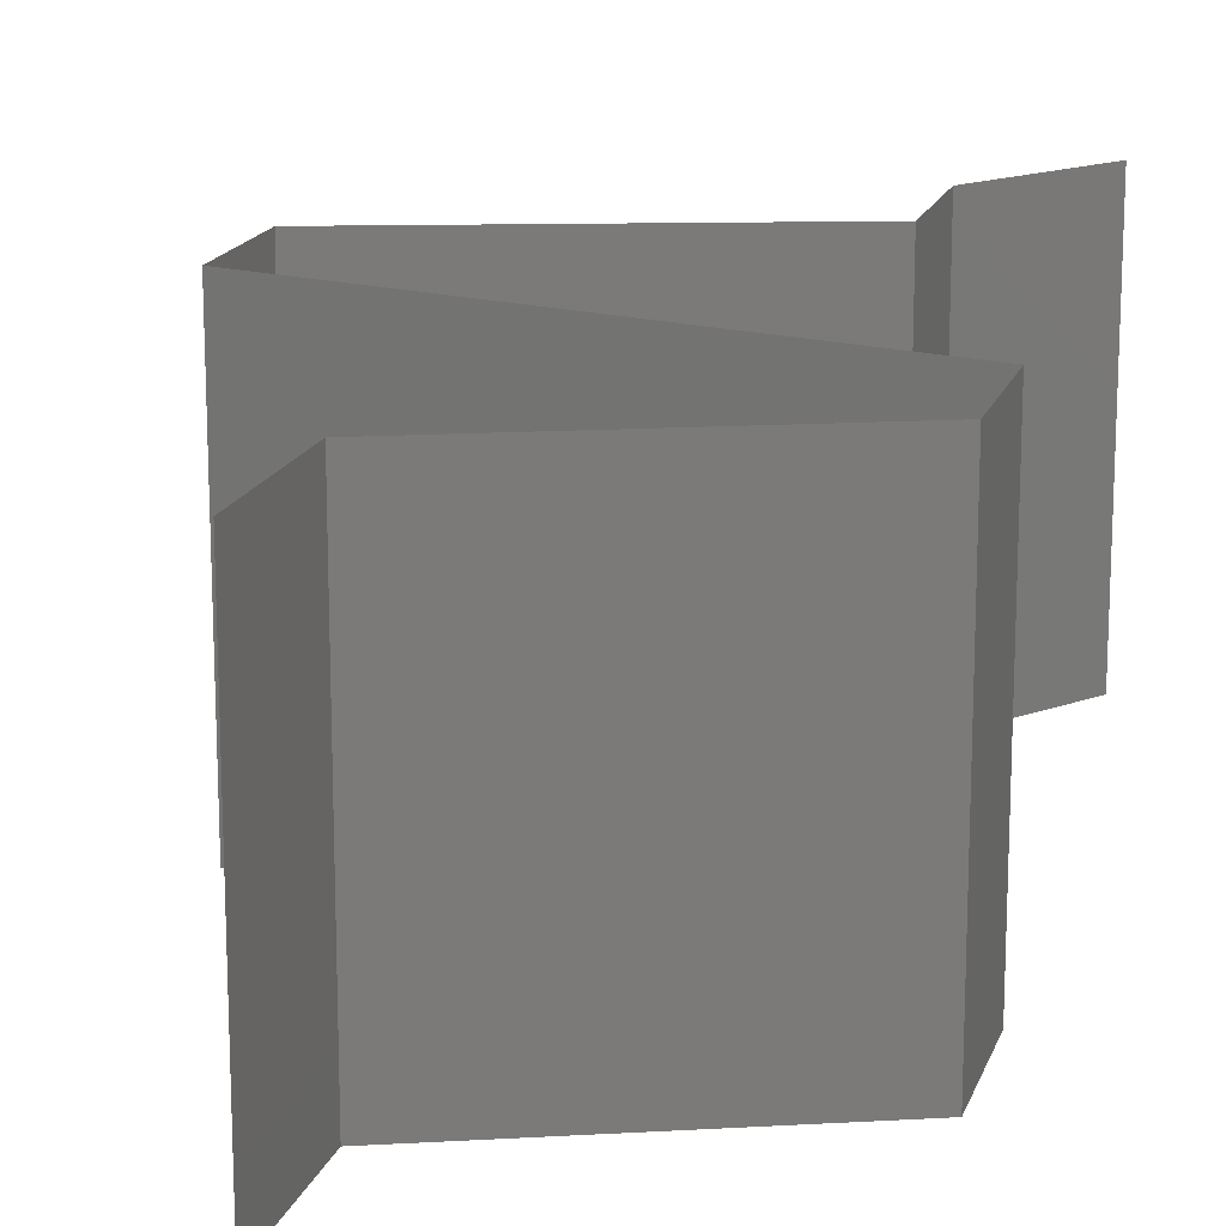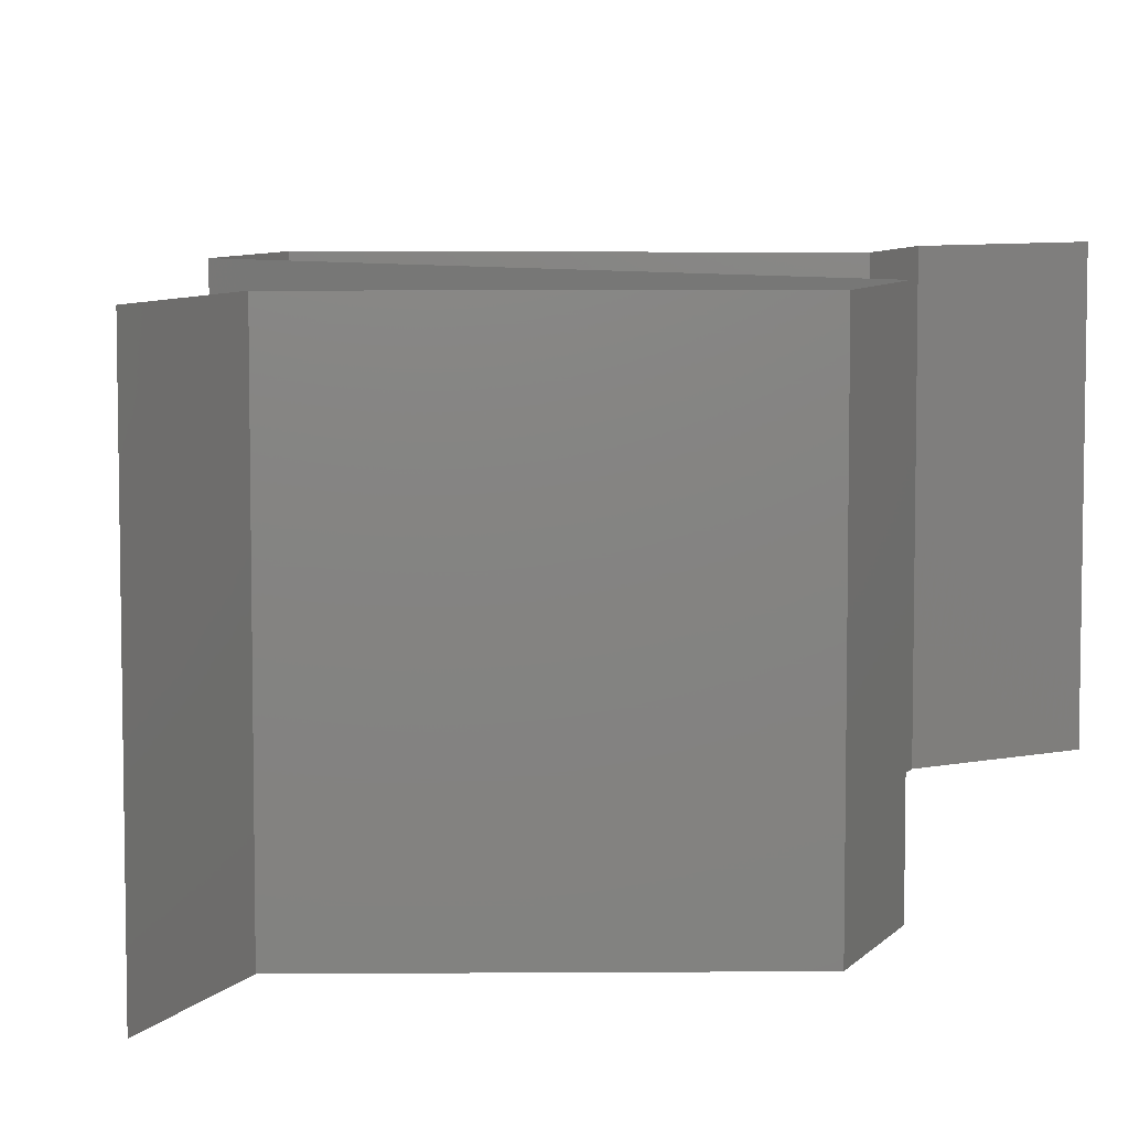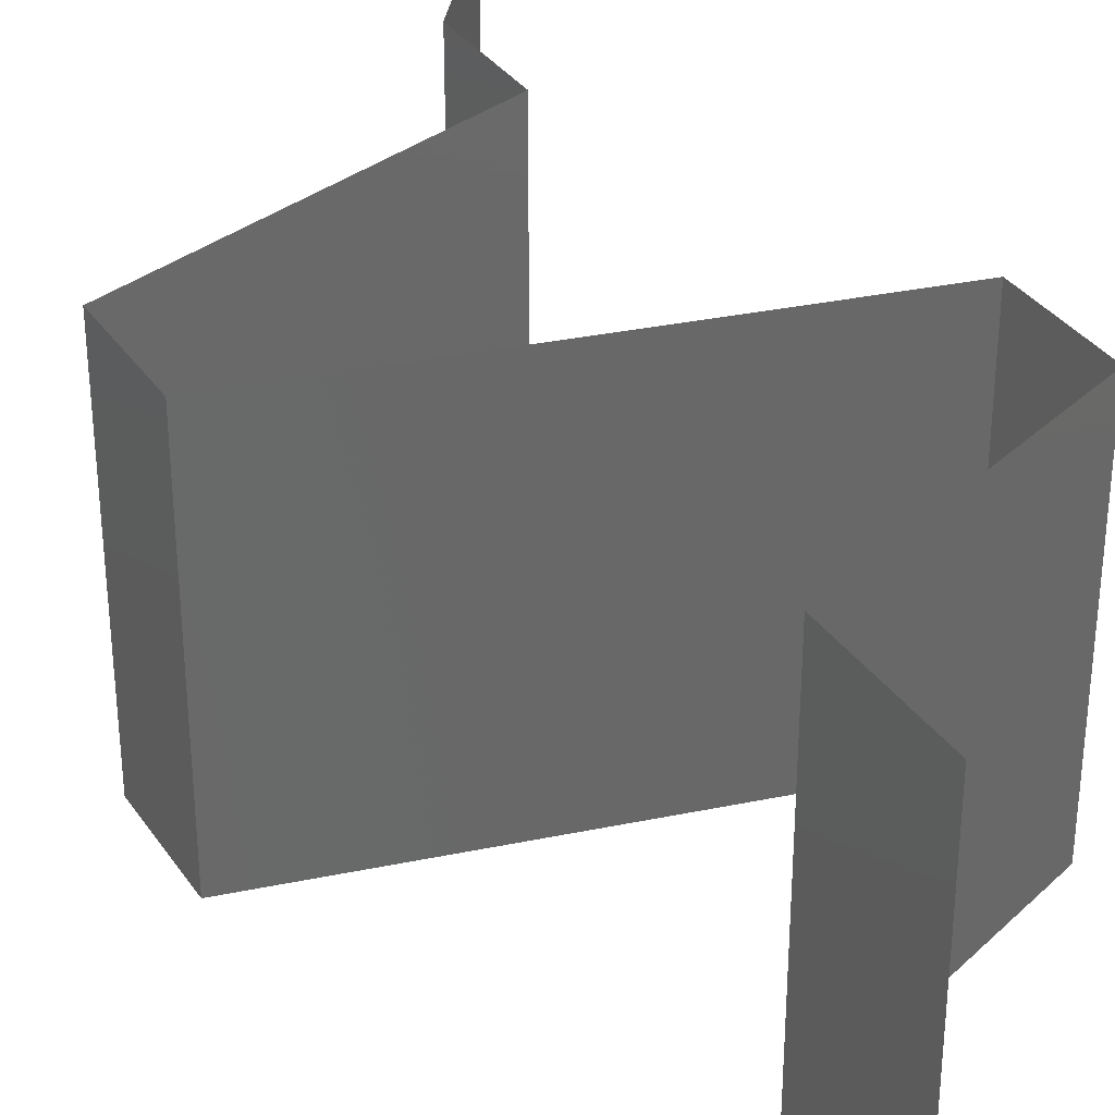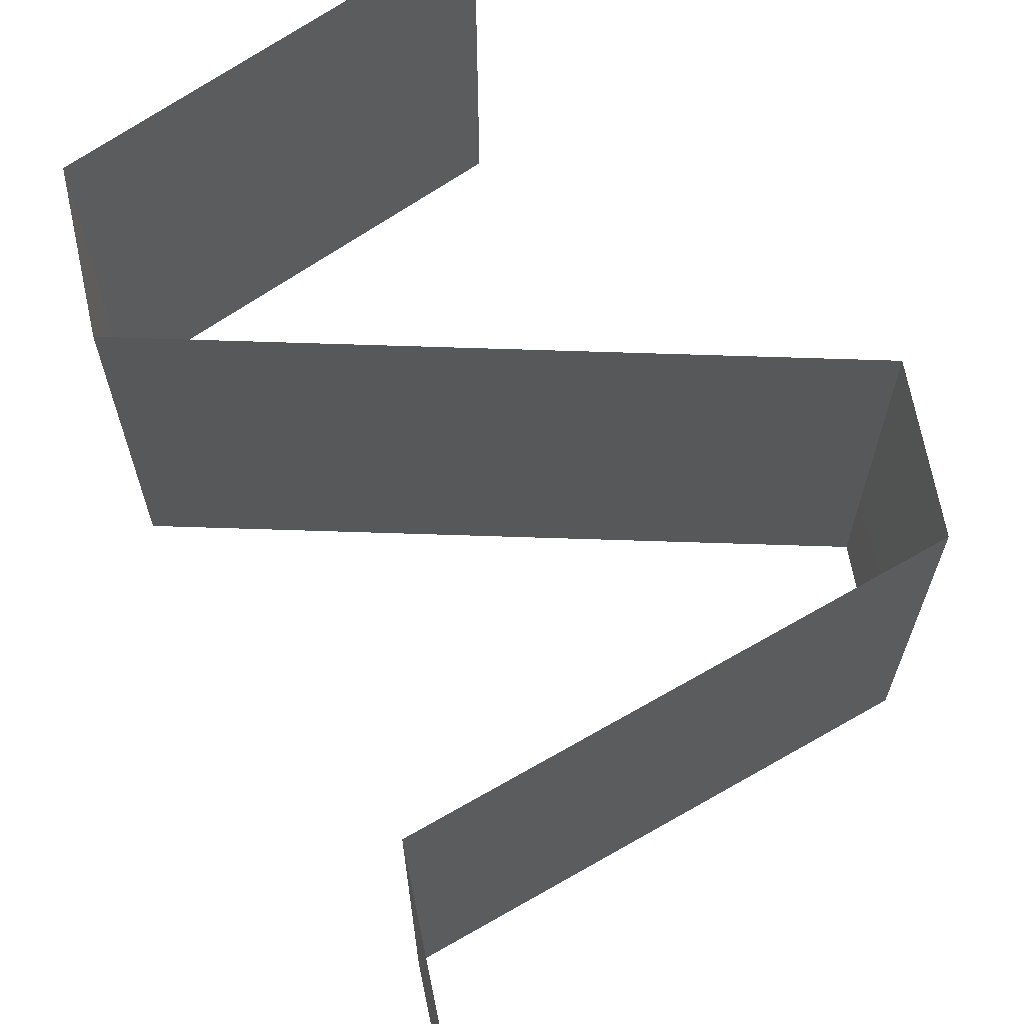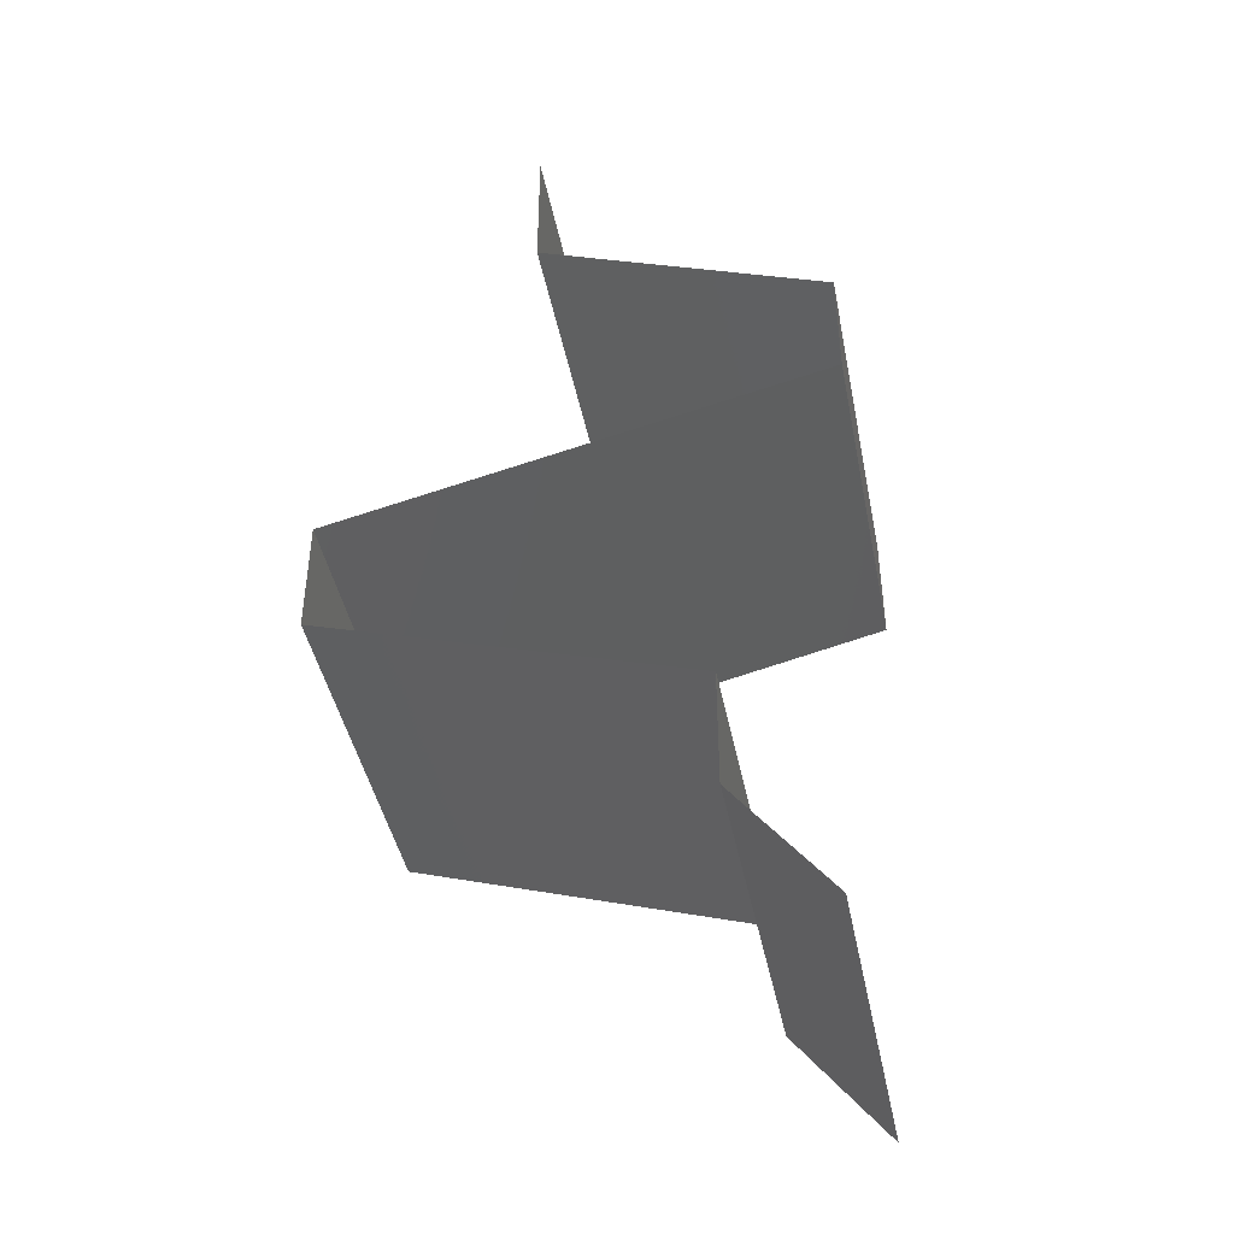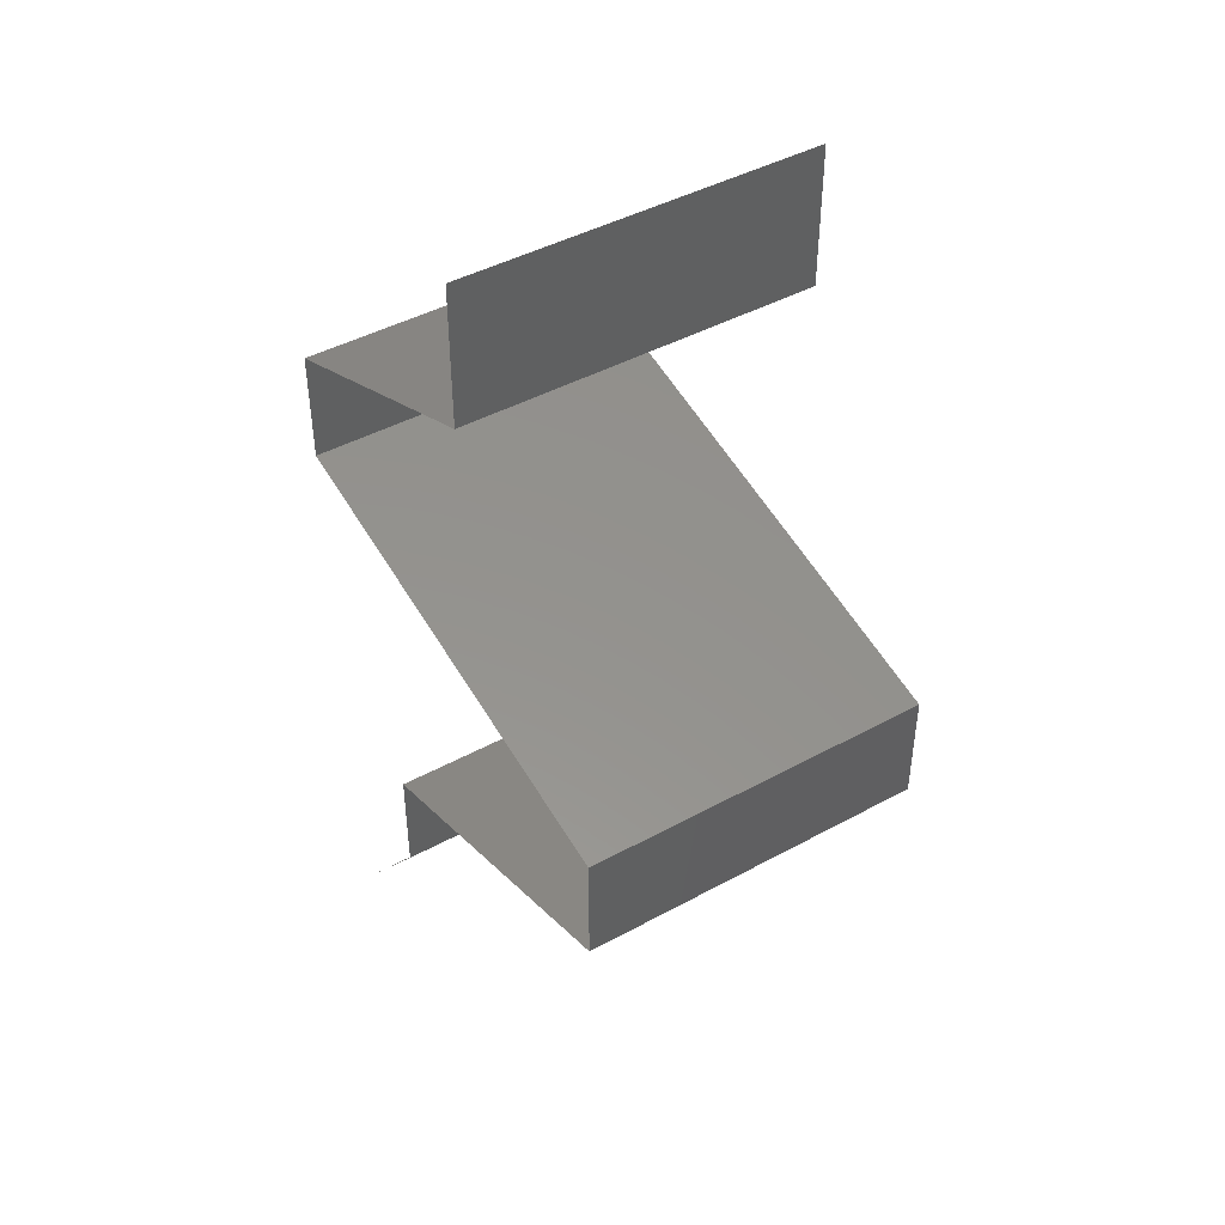
<metadata>
{"format":"stl","ext":"stl","renderer":"f3d","projection":"perspective","resolution":1024,"background":"white","views":[{"elev":16.8,"azim":-164.4,"up":"+Z"},{"elev":7.2,"azim":-159.0,"up":"+Z"},{"elev":33.9,"azim":150.7,"up":"+Z"},{"elev":70.8,"azim":-11.7,"up":"+Z"},{"elev":-43.2,"azim":-168.8,"up":"+Y"},{"elev":44.2,"azim":57.4,"up":"+Y"}]}
</metadata>
<code>
# stl→obj: 59 verts, 88 faces
v 0.04 0.06 0.02
v 0.04 0.056 0.015
v 0.04 0.06 0.01
v 0.04 0.052 0
v 0.04 0.056 0.005
v 0.04 0.052 0.01
v 0.04 0.06 0
v 0.04 0.052 0.02
v 0.03326 0.04926 0.007626
v 0.032 0.04875 0
v 0.024 0.0455 0.01
v 0.02947 0.04772 0.01363
v 0.024 0.0455 0.02
v 0.024 0.0455 0
v 0.02814 0.04718 0.005002
v 0.03489 0.04992 0.01429
v 0.032 0.04875 0.02
v 0.024 0.039 0.02
v 0.024 0.04225 0.015
v 0.024 0.039 0.01
v 0.024 0.04225 0.005
v 0.024 0.039 0
v 0.042 0.03467 0.02
v 0.0375 0.03575 0.01198
v 0.033 0.03683 0.02
v 0.03045 0.03745 0.01314
v 0.051 0.0325 0.01
v 0.04455 0.03405 0.01314
v 0.051 0.0325 0.02
v 0.04479 0.034 0.006343
v 0.0375 0.03575 0.00486
v 0.03021 0.0375 0.006343
v 0.051 0.0325 0
v 0.033 0.03683 0
v 0.042 0.03467 0
v 0.051 0.026 0.01
v 0.051 0.02925 0.005
v 0.051 0.02925 0.015
v 0.051 0.026 0
v 0.051 0.026 0.02
v 0.04338 0.02352 0.007896
v 0.041 0.02275 0
v 0.031 0.0195 0.02
v 0.03794 0.02176 0.01264
v 0.041 0.02275 0.02
v 0.031 0.0195 0.01
v 0.046 0.02437 0.015
v 0.03681 0.02139 0.006003
v 0.031 0.0195 0
v 0.031 0.013 0.02
v 0.031 0.01625 0.015
v 0.031 0.013 0.01
v 0.031 0.01625 0.005
v 0.031 0.013 0
v 0.0285 0.00975 0.015
v 0.026 0.0065 0
v 0.0285 0.00975 0.005
v 0.026 0.0065 0.01
v 0.026 0.0065 0.02
f 1 2 3
f 4 5 6
f 3 5 7
f 6 2 8
f 7 5 4
f 3 2 6
f 8 2 1
f 6 5 3
f 4 9 10
f 6 9 4
f 11 12 13
f 14 15 11
f 8 16 6
f 13 12 17
f 12 15 9
f 10 15 14
f 11 15 12
f 17 16 8
f 16 12 9
f 16 9 6
f 9 15 10
f 17 12 16
f 18 19 13
f 20 21 11
f 14 21 22
f 11 19 20
f 11 21 14
f 13 19 11
f 22 21 20
f 20 19 18
f 23 24 25
f 18 26 20
f 27 28 29
f 29 28 23
f 25 26 18
f 24 30 31
f 31 32 24
f 33 30 27
f 20 32 22
f 28 30 24
f 24 32 26
f 22 32 34
f 35 30 33
f 24 26 25
f 23 28 24
f 34 31 35
f 31 30 35
f 34 32 31
f 26 32 20
f 27 30 28
f 36 37 27
f 27 38 36
f 33 37 39
f 40 38 29
f 27 37 33
f 29 38 27
f 39 37 36
f 36 38 40
f 36 41 39
f 39 41 42
f 43 44 45
f 46 44 43
f 45 47 40
f 42 48 49
f 40 47 36
f 49 48 46
f 44 47 45
f 41 47 44
f 42 41 48
f 36 47 41
f 41 44 48
f 48 44 46
f 50 51 43
f 52 53 46
f 49 53 54
f 46 51 52
f 46 53 49
f 43 51 46
f 54 53 52
f 52 51 50
f 50 55 52
f 56 57 58
f 52 57 54
f 58 55 59
f 59 55 50
f 58 57 52
f 52 55 58
f 54 57 56

</code>
